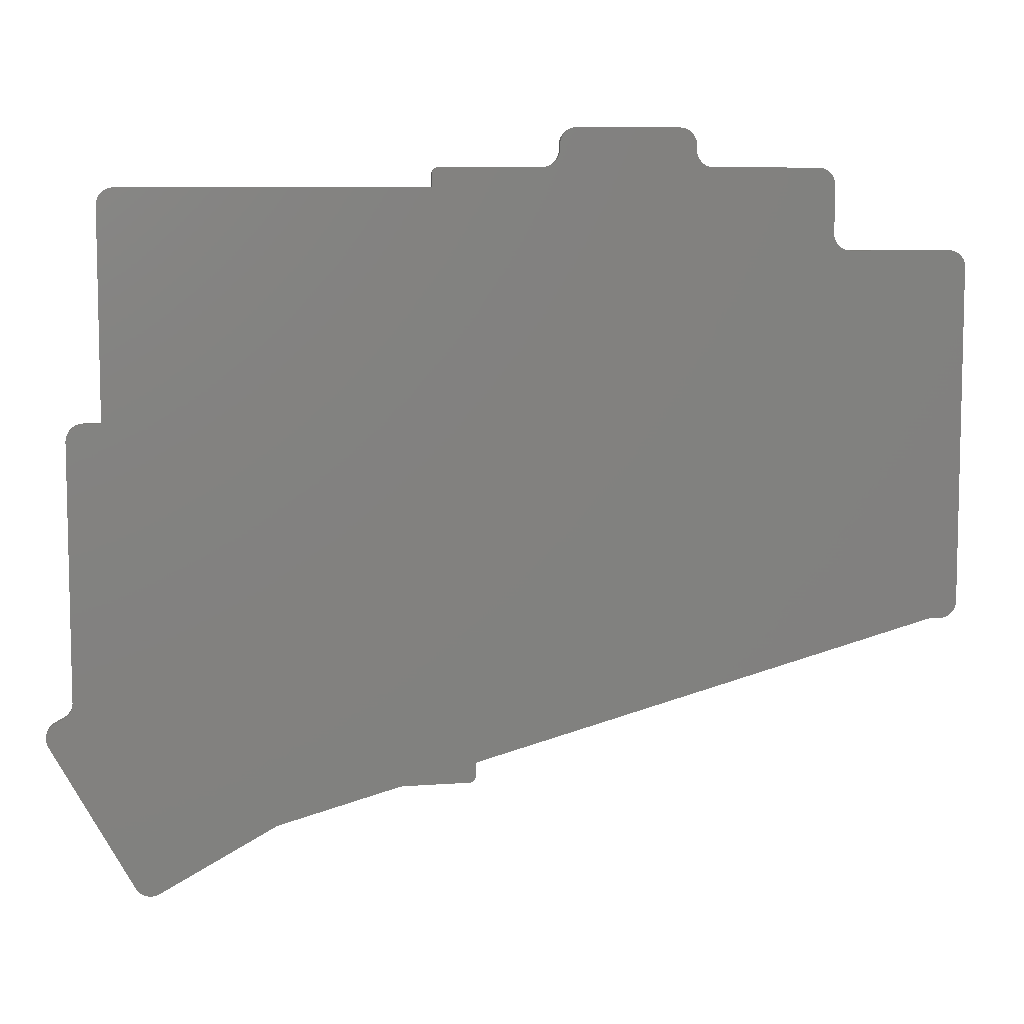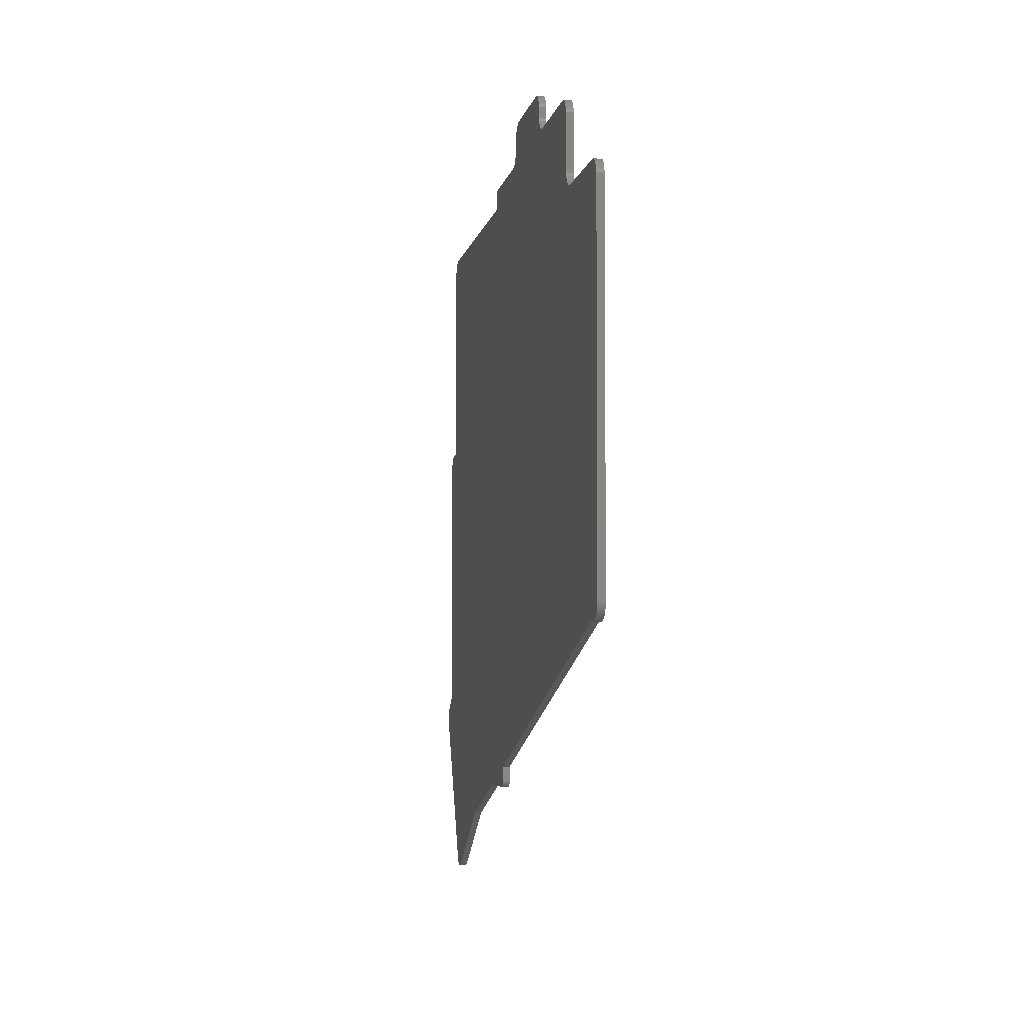
<metadata>
{"format":"stl","ext":"stl","renderer":"f3d","projection":"perspective","resolution":1024,"background":"white","views":[{"elev":8.0,"azim":171.6,"up":"+Y"},{"elev":-4.0,"azim":-98.9,"up":"+Y"}]}
</metadata>
<code>
# stl→obj: 402 verts, 816 faces
v 48.53 64.13 0
v 48.96 64.02 0
v 49.35 63.83 0
v 49.71 63.58 0
v 50.02 63.27 0
v 50.27 62.92 0
v 50.45 62.52 0
v 50.56 62.1 0
v 50.6 61.67 0
v 50.6 61 0
v 30.6 61 0
v 30.6 61.67 0
v 30.64 62.1 0
v 30.75 62.52 0
v 30.93 62.92 0
v 31.18 63.27 0
v 31.49 63.58 0
v 31.85 63.83 0
v 32.24 64.02 0
v 32.67 64.13 0
v 33.1 64.17 0
v 48.1 64.17 0
v 50.64 60.57 0
v 30.56 60.57 0
v 50.75 60.14 0
v 30.45 60.14 0
v 50.93 59.75 0
v 30.27 59.75 0
v 51.18 59.39 0
v 30.02 59.39 0
v 51.49 59.08 0
v 29.71 59.08 0
v 51.85 58.83 0
v 29.35 58.83 0
v 52.24 58.65 0
v 28.96 58.65 0
v 52.67 58.54 0
v 28.53 58.54 0
v 53.1 58.5 0
v 28.1 58.5 0
v 68 58.5 0
v 68.17 58.48 0
v 68.34 58.44 0
v 68.5 58.37 0
v 68.64 58.27 0
v 68.77 58.14 0
v 68.87 58 0
v 68.94 57.84 0
v 68.98 57.67 0
v 69 57.5 0
v 69 55.67 0
v 10 55.67 0
v 10 56 0
v 10.04 56.43 0
v 10.15 56.86 0
v 10.33 57.25 0
v 10.58 57.61 0
v 10.89 57.92 0
v 11.25 58.17 0
v 11.64 58.35 0
v 12.07 58.46 0
v 12.5 58.5 0
v 113.5 55.67 0
v 72.14 55.67 0
v 86.52 55.67 0
v 113.9 55.63 0
v 114.4 55.52 0
v 114.8 55.33 0
v 115.1 55.08 0
v 115.4 54.77 0
v 115.7 54.42 0
v 115.8 54.02 0
v 116 53.6 0
v 116 53.17 0
v 116 49 0
v 10 49 0
v 116 48.57 0
v 9.962 48.57 0
v 116 48.14 0
v 9.849 48.14 0
v 116 47.75 0
v 9.665 47.75 0
v 116 47.39 0
v 9.415 47.39 0
v 116 47.08 0
v 9.107 47.08 0
v 116 46.83 0
v 8.75 46.83 0
v 116 46.65 0
v 8.355 46.65 0
v 116 46.54 0
v 7.934 46.54 0
v 116 46.5 0
v 7.5 46.5 0
v 116 22.67 0
v -10 22.67 0
v -10 44 0
v -9.962 44.43 0
v -9.849 44.86 0
v -9.665 45.25 0
v -9.415 45.61 0
v -9.107 45.92 0
v -8.75 46.17 0
v -8.355 46.35 0
v -7.934 46.46 0
v -7.5 46.5 0
v 118.5 22.67 0
v 118.9 22.63 0
v 119.4 22.52 0
v 119.8 22.33 0
v 120.1 22.08 0
v 120.4 21.77 0
v 120.7 21.42 0
v 120.8 21.02 0
v 121 20.6 0
v 121 20.17 0
v 121 -8.5 0
v -6.192 -8.5 0
v -7.5 -8.5 0
v -7.934 -8.462 0
v -8.355 -8.349 0
v -8.75 -8.165 0
v -9.107 -7.915 0
v -9.415 -7.607 0
v -9.665 -7.25 0
v -9.849 -6.855 0
v -9.962 -6.434 0
v -10 -6 0
v 121 -8.511 0
v -5.96 -8.511 0
v 121 -8.543 0
v -5.729 -8.543 0
v 121 -8.597 0
v -5.503 -8.597 0
v 121 -17.4 0
v 25.19 -17.4 0
v 121 -17.78 0
v 26.51 -17.78 0
v 121.1 -18.15 0
v 27.8 -18.15 0
v 121.3 -18.5 0
v 29.03 -18.5 0
v 121.4 -18.83 0
v 30.17 -18.83 0
v 121.7 -19.12 0
v 31.2 -19.12 0
v 122 -19.38 0
v 32.09 -19.38 0
v 122.3 -19.59 0
v 32.82 -19.59 0
v 123.6 -20.31 0
v 123.9 -20.52 0
v 124.2 -20.79 0
v 124.5 -21.1 0
v 124.6 -21.44 0
v 124.8 -21.8 0
v 124.9 -22.19 0
v 124.9 -22.58 0
v 124.8 -22.97 0
v 124.7 -23.35 0
v 124.6 -23.71 0
v 122.1 -28.21 0
v 62.9 -28.21 0
v 120.3 -31.36 0
v 73.58 -31.36 0
v 63.85 -31.19 0
v 63.7 -31.18 0
v 63.54 -31.14 0
v 63.4 -31.08 0
v 63.27 -30.99 0
v 63.15 -30.89 0
v 63.05 -30.77 0
v 62.97 -30.63 0
v 62.91 -30.48 0
v 62.88 -30.33 0
v 62.87 -30.18 0
v 120.3 -31.38 0
v 73.8 -31.38 0
v 120.3 -31.41 0
v 74.01 -31.41 0
v 120.3 -31.46 0
v 74.23 -31.46 0
v 117.5 -36.51 0
v 91.84 -36.51 0
v 117.4 -36.57 0
v 92.02 -36.57 0
v 117.4 -36.64 0
v 92.19 -36.64 0
v 117.3 -36.73 0
v 92.36 -36.73 0
v 112.7 -45.13 0
v 112.5 -45.46 0
v 112.2 -45.75 0
v 111.9 -45.99 0
v 111.6 -46.19 0
v 111.2 -46.33 0
v 110.8 -46.4 0
v 110.4 -46.42 0
v 110 -46.38 0
v 109.6 -46.27 0
v 109.3 -46.11 0
v 110.8 -46.4 1
v 111.2 -46.33 1
v 111.6 -46.19 1
v 111.9 -45.99 1
v 112.2 -45.75 1
v 112.5 -45.46 1
v 112.7 -45.13 1
v 117.3 -36.73 1
v 92.36 -36.73 1
v 109.3 -46.11 1
v 109.6 -46.27 1
v 110 -46.38 1
v 110.4 -46.42 1
v 117.4 -36.64 1
v 92.19 -36.64 1
v 117.4 -36.57 1
v 92.02 -36.57 1
v 117.5 -36.51 1
v 91.84 -36.51 1
v 120.3 -31.46 1
v 74.23 -31.46 1
v 120.3 -31.41 1
v 74.01 -31.41 1
v 120.3 -31.38 1
v 73.8 -31.38 1
v 120.3 -31.36 1
v 73.58 -31.36 1
v 122.1 -28.21 1
v 62.9 -28.21 1
v 62.87 -30.18 1
v 62.88 -30.33 1
v 62.91 -30.48 1
v 62.97 -30.63 1
v 63.05 -30.77 1
v 63.15 -30.89 1
v 63.27 -30.99 1
v 63.4 -31.08 1
v 63.54 -31.14 1
v 63.7 -31.18 1
v 63.85 -31.19 1
v 124.6 -23.71 1
v 124.7 -23.35 1
v 124.8 -22.97 1
v 124.9 -22.58 1
v 124.9 -22.19 1
v 124.8 -21.8 1
v 124.6 -21.44 1
v 124.5 -21.1 1
v 124.2 -20.79 1
v 123.9 -20.52 1
v 123.6 -20.31 1
v 122.3 -19.59 1
v 32.82 -19.59 1
v 122 -19.38 1
v 32.09 -19.38 1
v 121.7 -19.12 1
v 31.2 -19.12 1
v 121.4 -18.83 1
v 30.17 -18.83 1
v 121.3 -18.5 1
v 29.03 -18.5 1
v 121.1 -18.15 1
v 27.8 -18.15 1
v 121 -17.78 1
v 26.51 -17.78 1
v 121 -17.4 1
v 25.19 -17.4 1
v 121 -8.597 1
v -5.503 -8.597 1
v 121 -8.543 1
v -5.729 -8.543 1
v 121 -8.511 1
v -5.96 -8.511 1
v 121 -8.5 1
v -6.192 -8.5 1
v 121 20.17 1
v 121 20.6 1
v 120.8 21.02 1
v 120.7 21.42 1
v 120.4 21.77 1
v 120.1 22.08 1
v 119.7 22.33 1
v 119.4 22.52 1
v 118.9 22.63 1
v 118.5 22.67 1
v 116 22.67 1
v -10 22.67 1
v -10 -6 1
v -9.962 -6.434 1
v -9.849 -6.855 1
v -9.665 -7.25 1
v -9.415 -7.607 1
v -9.107 -7.915 1
v -8.75 -8.165 1
v -8.355 -8.349 1
v -7.934 -8.462 1
v -7.5 -8.5 1
v 116 46.5 1
v 7.5 46.5 1
v -7.5 46.5 1
v -7.934 46.46 1
v -8.355 46.35 1
v -8.75 46.17 1
v -9.107 45.92 1
v -9.415 45.61 1
v -9.665 45.25 1
v -9.849 44.86 1
v -9.962 44.43 1
v -10 44 1
v 116 46.54 1
v 7.934 46.54 1
v 116 46.65 1
v 8.355 46.65 1
v 116 46.83 1
v 8.75 46.83 1
v 116 47.08 1
v 9.107 47.08 1
v 116 47.39 1
v 9.415 47.39 1
v 116 47.75 1
v 9.665 47.75 1
v 116 48.14 1
v 9.849 48.14 1
v 116 48.57 1
v 9.962 48.57 1
v 116 49 1
v 10 49 1
v 116 53.17 1
v 116 53.6 1
v 115.8 54.02 1
v 115.7 54.42 1
v 115.4 54.77 1
v 115.1 55.08 1
v 114.7 55.33 1
v 114.4 55.52 1
v 113.9 55.63 1
v 113.5 55.67 1
v 72.14 55.67 1
v 69 55.67 1
v 10 55.67 1
v 86.52 55.67 1
v 69 57.5 1
v 68.98 57.67 1
v 68.94 57.84 1
v 68.87 58 1
v 68.77 58.14 1
v 68.64 58.27 1
v 68.5 58.37 1
v 68.34 58.44 1
v 68.17 58.48 1
v 68 58.5 1
v 53.1 58.5 1
v 28.1 58.5 1
v 12.5 58.5 1
v 12.07 58.46 1
v 11.64 58.35 1
v 11.25 58.17 1
v 10.89 57.92 1
v 10.58 57.61 1
v 10.33 57.25 1
v 10.15 56.86 1
v 10.04 56.43 1
v 10 56 1
v 52.67 58.54 1
v 28.53 58.54 1
v 52.24 58.65 1
v 28.96 58.65 1
v 51.85 58.83 1
v 29.35 58.83 1
v 51.49 59.08 1
v 29.71 59.08 1
v 51.18 59.39 1
v 30.02 59.39 1
v 50.93 59.75 1
v 30.27 59.75 1
v 50.75 60.14 1
v 30.45 60.14 1
v 50.64 60.57 1
v 30.56 60.57 1
v 50.6 61 1
v 30.6 61 1
v 50.6 61.67 1
v 50.56 62.1 1
v 50.45 62.52 1
v 50.27 62.92 1
v 50.02 63.27 1
v 49.71 63.58 1
v 49.35 63.83 1
v 48.96 64.02 1
v 48.53 64.13 1
v 48.1 64.17 1
v 33.1 64.17 1
v 32.67 64.13 1
v 32.24 64.02 1
v 31.85 63.83 1
v 31.49 63.58 1
v 31.18 63.27 1
v 30.93 62.92 1
v 30.75 62.52 1
v 30.64 62.1 1
v 30.6 61.67 1
f 1 2 3
f 1 3 4
f 1 4 5
f 1 5 6
f 1 6 7
f 1 7 8
f 1 8 9
f 1 9 10
f 1 10 11
f 1 11 12
f 1 12 13
f 1 13 14
f 1 14 15
f 1 15 16
f 1 16 17
f 1 17 18
f 1 18 19
f 1 19 20
f 1 20 21
f 1 21 22
f 10 23 24
f 10 24 11
f 23 25 26
f 23 26 24
f 25 27 28
f 25 28 26
f 27 29 30
f 27 30 28
f 29 31 32
f 29 32 30
f 31 33 34
f 31 34 32
f 33 35 36
f 33 36 34
f 35 37 38
f 35 38 36
f 37 39 40
f 37 40 38
f 40 39 41
f 40 41 42
f 40 42 43
f 40 43 44
f 40 44 45
f 40 45 46
f 40 46 47
f 40 47 48
f 40 48 49
f 40 49 50
f 40 50 51
f 40 51 52
f 40 52 53
f 40 53 54
f 40 54 55
f 40 55 56
f 40 56 57
f 40 57 58
f 40 58 59
f 40 59 60
f 40 60 61
f 40 61 62
f 63 63 64
f 63 64 65
f 51 64 63
f 51 63 66
f 51 66 67
f 51 67 68
f 51 68 69
f 51 69 70
f 51 70 71
f 51 71 72
f 51 72 73
f 51 73 74
f 51 74 75
f 51 75 76
f 51 76 52
f 75 77 78
f 75 78 76
f 77 79 80
f 77 80 78
f 79 81 82
f 79 82 80
f 81 83 84
f 81 84 82
f 83 85 86
f 83 86 84
f 85 87 88
f 85 88 86
f 87 89 90
f 87 90 88
f 89 91 92
f 89 92 90
f 91 93 94
f 91 94 92
f 94 93 95
f 94 95 96
f 94 96 97
f 94 97 98
f 94 98 99
f 94 99 100
f 94 100 101
f 94 101 102
f 94 102 103
f 94 103 104
f 94 104 105
f 94 105 106
f 107 95 107
f 95 107 108
f 95 108 109
f 95 109 110
f 95 110 111
f 95 111 112
f 95 112 113
f 95 113 114
f 95 114 115
f 95 115 116
f 95 116 117
f 95 117 118
f 95 118 119
f 95 119 120
f 95 120 121
f 95 121 122
f 95 122 123
f 95 123 124
f 95 124 125
f 95 125 126
f 95 126 127
f 95 127 128
f 95 128 96
f 117 129 130
f 117 130 118
f 129 131 132
f 129 132 130
f 131 133 134
f 131 134 132
f 133 135 136
f 133 136 134
f 135 137 138
f 135 138 136
f 137 139 140
f 137 140 138
f 139 141 142
f 139 142 140
f 141 143 144
f 141 144 142
f 143 145 146
f 143 146 144
f 145 147 148
f 145 148 146
f 147 149 150
f 147 150 148
f 149 151 152
f 149 152 153
f 149 153 154
f 149 154 155
f 149 155 156
f 149 156 157
f 149 157 158
f 149 158 159
f 149 159 160
f 149 160 161
f 149 161 162
f 149 162 163
f 149 163 150
f 162 164 165
f 162 165 166
f 162 166 167
f 162 167 168
f 162 168 169
f 162 169 170
f 162 170 171
f 162 171 172
f 162 172 173
f 162 173 174
f 162 174 175
f 162 175 176
f 162 176 163
f 164 177 178
f 164 178 165
f 177 179 180
f 177 180 178
f 179 181 182
f 179 182 180
f 181 183 184
f 181 184 184
f 181 184 182
f 181 182 182
f 183 185 186
f 183 186 184
f 185 187 188
f 185 188 186
f 187 189 190
f 187 190 188
f 189 191 192
f 189 192 193
f 189 193 194
f 189 194 195
f 189 195 196
f 189 196 197
f 189 197 198
f 189 198 199
f 189 199 200
f 189 200 201
f 189 201 190
f 202 203 204
f 202 204 205
f 202 205 206
f 202 206 207
f 202 207 208
f 202 208 209
f 202 209 210
f 202 210 211
f 202 211 212
f 202 212 213
f 202 213 214
f 209 215 216
f 209 216 210
f 215 217 218
f 215 218 216
f 217 219 220
f 217 220 218
f 219 221 222
f 219 222 222
f 219 222 220
f 219 220 220
f 221 223 224
f 221 224 222
f 223 225 226
f 223 226 224
f 225 227 228
f 225 228 226
f 227 229 230
f 227 230 231
f 227 231 232
f 227 232 233
f 227 233 234
f 227 234 235
f 227 235 236
f 227 236 237
f 227 237 238
f 227 238 239
f 227 239 240
f 227 240 241
f 227 241 228
f 229 242 243
f 229 243 244
f 229 244 245
f 229 245 246
f 229 246 247
f 229 247 248
f 229 248 249
f 229 249 250
f 229 250 251
f 229 251 252
f 229 252 253
f 229 253 254
f 229 254 230
f 253 255 256
f 253 256 254
f 255 257 258
f 255 258 256
f 257 259 260
f 257 260 258
f 259 261 262
f 259 262 260
f 261 263 264
f 261 264 262
f 263 265 266
f 263 266 264
f 265 267 268
f 265 268 266
f 267 269 270
f 267 270 268
f 269 271 272
f 269 272 270
f 271 273 274
f 271 274 272
f 273 275 276
f 273 276 274
f 276 275 277
f 276 277 278
f 276 278 279
f 276 279 280
f 276 280 281
f 276 281 282
f 276 282 283
f 276 283 284
f 276 284 285
f 276 285 286
f 276 286 287
f 276 287 288
f 276 288 289
f 276 289 290
f 276 290 291
f 276 291 292
f 276 292 293
f 276 293 294
f 276 294 295
f 276 295 296
f 276 296 297
f 276 297 298
f 286 286 287
f 287 299 300
f 287 300 301
f 287 301 302
f 287 302 303
f 287 303 304
f 287 304 305
f 287 305 306
f 287 306 307
f 287 307 308
f 287 308 309
f 287 309 310
f 287 310 288
f 299 311 312
f 299 312 300
f 311 313 314
f 311 314 312
f 313 315 316
f 313 316 314
f 315 317 318
f 315 318 316
f 317 319 320
f 317 320 318
f 319 321 322
f 319 322 320
f 321 323 324
f 321 324 322
f 323 325 326
f 323 326 324
f 325 327 328
f 325 328 326
f 327 329 330
f 327 330 331
f 327 331 332
f 327 332 333
f 327 333 334
f 327 334 335
f 327 335 336
f 327 336 337
f 327 337 338
f 327 338 339
f 327 339 340
f 327 340 341
f 327 341 328
f 338 338 342
f 338 342 339
f 340 343 344
f 340 344 345
f 340 345 346
f 340 346 347
f 340 347 348
f 340 348 349
f 340 349 350
f 340 350 351
f 340 351 352
f 340 352 353
f 340 353 354
f 340 354 355
f 340 355 356
f 340 356 357
f 340 357 358
f 340 358 359
f 340 359 360
f 340 360 361
f 340 361 362
f 340 362 363
f 340 363 364
f 340 364 341
f 353 365 366
f 353 366 354
f 365 367 368
f 365 368 366
f 367 369 370
f 367 370 368
f 369 371 372
f 369 372 370
f 371 373 374
f 371 374 372
f 373 375 376
f 373 376 374
f 375 377 378
f 375 378 376
f 377 379 380
f 377 380 378
f 379 381 382
f 379 382 380
f 381 383 384
f 381 384 385
f 381 385 386
f 381 386 387
f 381 387 388
f 381 388 389
f 381 389 390
f 381 390 391
f 381 391 392
f 381 392 393
f 381 393 394
f 381 394 395
f 381 395 396
f 381 396 397
f 381 397 398
f 381 398 399
f 381 399 400
f 381 400 401
f 381 401 402
f 381 402 382
f 118 276 298
f 118 298 119
f 274 276 118
f 274 118 130
f 272 274 130
f 272 130 132
f 270 272 132
f 270 132 134
f 230 254 256
f 230 256 258
f 230 258 260
f 230 260 262
f 230 262 264
f 230 264 266
f 230 266 268
f 230 268 270
f 230 270 134
f 230 134 136
f 230 136 138
f 230 138 140
f 230 140 142
f 230 142 144
f 230 144 146
f 230 146 148
f 230 148 150
f 230 150 163
f 231 230 163
f 231 163 176
f 232 231 176
f 232 176 175
f 233 232 175
f 233 175 174
f 234 233 174
f 234 174 173
f 235 234 173
f 235 173 172
f 236 235 172
f 236 172 171
f 237 236 171
f 237 171 170
f 238 237 170
f 238 170 169
f 239 238 169
f 239 169 168
f 240 239 168
f 240 168 167
f 241 240 167
f 241 167 166
f 228 241 166
f 228 166 165
f 226 228 165
f 226 165 178
f 224 226 178
f 224 178 180
f 222 222 224
f 222 224 180
f 222 180 182
f 222 182 182
f 220 222 182
f 220 182 184
f 218 220 220
f 218 220 184
f 218 184 184
f 218 184 186
f 216 218 186
f 216 186 188
f 210 216 188
f 210 188 190
f 211 210 190
f 211 190 201
f 212 211 201
f 212 201 200
f 213 212 200
f 213 200 199
f 214 213 199
f 214 199 198
f 202 214 198
f 202 198 197
f 203 202 197
f 203 197 196
f 204 203 196
f 204 196 195
f 205 204 195
f 205 195 194
f 206 205 194
f 206 194 193
f 207 206 193
f 207 193 192
f 208 207 192
f 208 192 191
f 242 229 227
f 242 227 225
f 242 225 223
f 242 223 221
f 242 221 219
f 242 219 217
f 242 217 215
f 242 215 209
f 242 209 208
f 242 208 191
f 242 191 189
f 242 189 187
f 242 187 185
f 242 185 183
f 242 183 181
f 242 181 179
f 242 179 177
f 242 177 164
f 242 164 162
f 242 162 161
f 243 242 161
f 243 161 160
f 244 243 160
f 244 160 159
f 245 244 159
f 245 159 158
f 246 245 158
f 246 158 157
f 247 246 157
f 247 157 156
f 248 247 156
f 248 156 155
f 249 248 155
f 249 155 154
f 250 249 154
f 250 154 153
f 251 250 153
f 251 153 152
f 252 251 152
f 252 152 151
f 253 252 151
f 253 151 149
f 255 253 149
f 255 149 147
f 257 255 147
f 257 147 145
f 259 257 145
f 259 145 143
f 261 259 143
f 261 143 141
f 263 261 141
f 263 141 139
f 265 263 139
f 265 139 137
f 267 265 137
f 267 137 135
f 277 275 273
f 277 273 271
f 277 271 269
f 277 269 267
f 277 267 135
f 277 135 133
f 277 133 131
f 277 131 129
f 277 129 117
f 277 117 116
f 278 277 116
f 278 116 115
f 279 278 115
f 279 115 114
f 280 279 114
f 280 114 113
f 281 280 113
f 281 113 112
f 282 281 112
f 282 112 111
f 283 282 111
f 283 111 110
f 284 283 110
f 284 110 109
f 285 284 109
f 285 109 108
f 286 286 285
f 286 285 108
f 286 108 107
f 286 107 107
f 287 286 107
f 287 107 95
f 93 91 89
f 93 89 87
f 93 87 85
f 93 85 83
f 93 83 81
f 93 81 79
f 93 79 77
f 93 77 75
f 93 75 74
f 93 74 329
f 93 329 327
f 93 327 325
f 93 325 323
f 93 323 321
f 93 321 319
f 93 319 317
f 93 317 315
f 93 315 313
f 93 313 311
f 93 311 299
f 93 299 287
f 93 287 95
f 330 329 74
f 330 74 73
f 331 330 73
f 331 73 72
f 332 331 72
f 332 72 71
f 333 332 71
f 333 71 70
f 334 333 70
f 334 70 69
f 335 334 69
f 335 69 68
f 336 335 68
f 336 68 67
f 337 336 67
f 337 67 66
f 338 338 337
f 338 337 66
f 338 66 63
f 338 63 63
f 340 339 342
f 340 342 338
f 340 338 63
f 340 63 65
f 340 65 64
f 340 64 51
f 50 343 340
f 50 340 51
f 344 343 50
f 344 50 49
f 345 344 49
f 345 49 48
f 346 345 48
f 346 48 47
f 347 346 47
f 347 47 46
f 348 347 46
f 348 46 45
f 349 348 45
f 349 45 44
f 350 349 44
f 350 44 43
f 351 350 43
f 351 43 42
f 352 351 42
f 352 42 41
f 354 40 62
f 354 62 355
f 352 41 39
f 352 39 353
f 365 353 39
f 365 39 37
f 367 365 37
f 367 37 35
f 369 367 35
f 369 35 33
f 371 369 33
f 371 33 31
f 373 371 31
f 373 31 29
f 375 373 29
f 375 29 27
f 377 375 27
f 377 27 25
f 379 377 25
f 379 25 23
f 381 379 23
f 381 23 10
f 9 383 381
f 9 381 10
f 384 383 9
f 384 9 8
f 385 384 8
f 385 8 7
f 386 385 7
f 386 7 6
f 387 386 6
f 387 6 5
f 388 387 5
f 388 5 4
f 389 388 4
f 389 4 3
f 390 389 3
f 390 3 2
f 391 390 2
f 391 2 1
f 392 391 1
f 392 1 22
f 393 392 22
f 393 22 21
f 394 393 21
f 394 21 20
f 395 394 20
f 395 20 19
f 396 395 19
f 396 19 18
f 397 396 18
f 397 18 17
f 398 397 17
f 398 17 16
f 399 398 16
f 399 16 15
f 400 399 15
f 400 15 14
f 401 400 14
f 401 14 13
f 402 401 13
f 402 13 12
f 402 12 11
f 402 11 382
f 380 382 11
f 380 11 24
f 378 380 24
f 378 24 26
f 376 378 26
f 376 26 28
f 374 376 28
f 374 28 30
f 372 374 30
f 372 30 32
f 370 372 32
f 370 32 34
f 368 370 34
f 368 34 36
f 366 368 36
f 366 36 38
f 354 366 38
f 354 38 40
f 356 355 62
f 356 62 61
f 357 356 61
f 357 61 60
f 358 357 60
f 358 60 59
f 359 358 59
f 359 59 58
f 360 359 58
f 360 58 57
f 361 360 57
f 361 57 56
f 362 361 56
f 362 56 55
f 363 362 55
f 363 55 54
f 364 363 54
f 364 54 53
f 341 364 53
f 341 53 52
f 341 52 76
f 341 76 328
f 326 328 76
f 326 76 78
f 324 326 78
f 324 78 80
f 322 324 80
f 322 80 82
f 320 322 82
f 320 82 84
f 318 320 84
f 318 84 86
f 316 318 86
f 316 86 88
f 314 316 88
f 314 88 90
f 312 314 90
f 312 90 92
f 300 312 92
f 300 92 94
f 300 94 106
f 300 106 301
f 302 301 106
f 302 106 105
f 303 302 105
f 303 105 104
f 304 303 104
f 304 104 103
f 305 304 103
f 305 103 102
f 306 305 102
f 306 102 101
f 307 306 101
f 307 101 100
f 308 307 100
f 308 100 99
f 309 308 99
f 309 99 98
f 310 309 98
f 310 98 97
f 288 310 97
f 288 97 96
f 288 96 128
f 288 128 289
f 290 289 128
f 290 128 127
f 291 290 127
f 291 127 126
f 292 291 126
f 292 126 125
f 293 292 125
f 293 125 124
f 294 293 124
f 294 124 123
f 295 294 123
f 295 123 122
f 296 295 122
f 296 122 121
f 297 296 121
f 297 121 120
f 298 297 120
f 298 120 119

</code>
